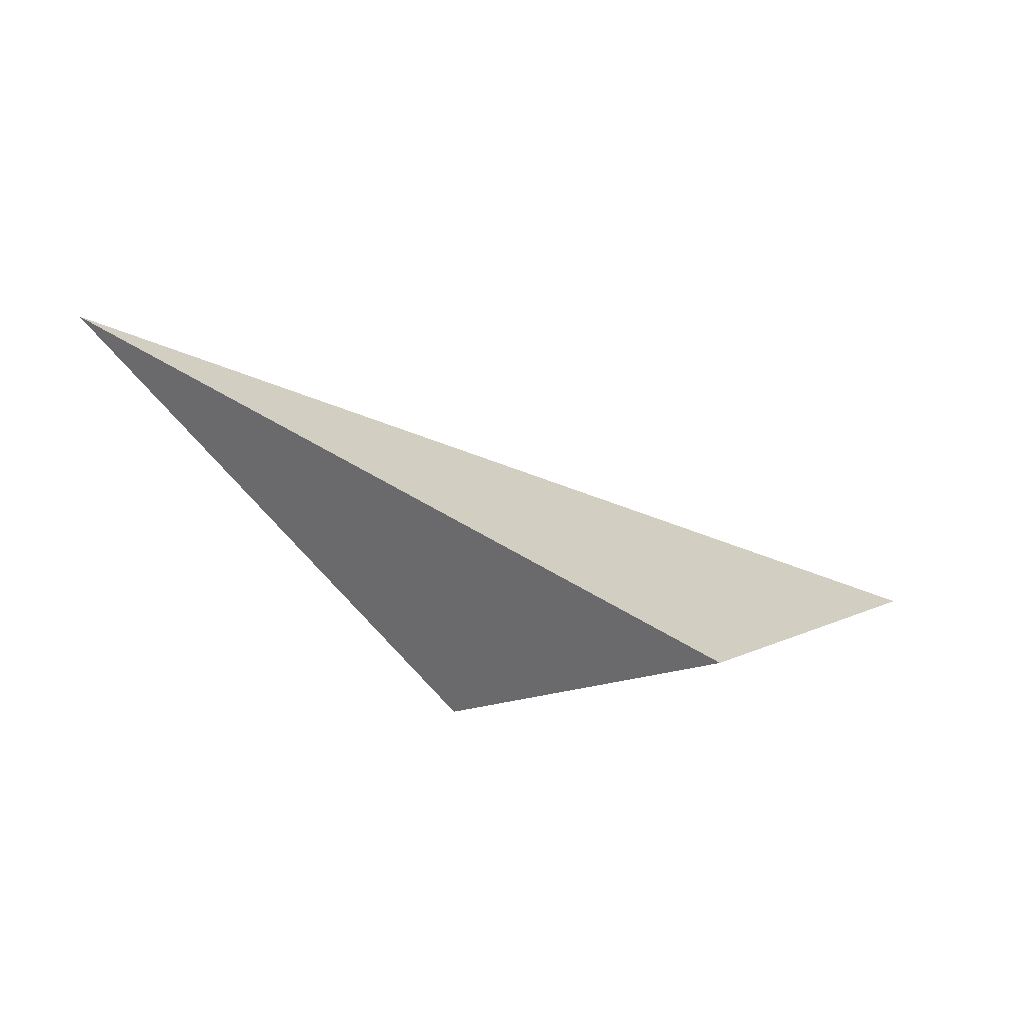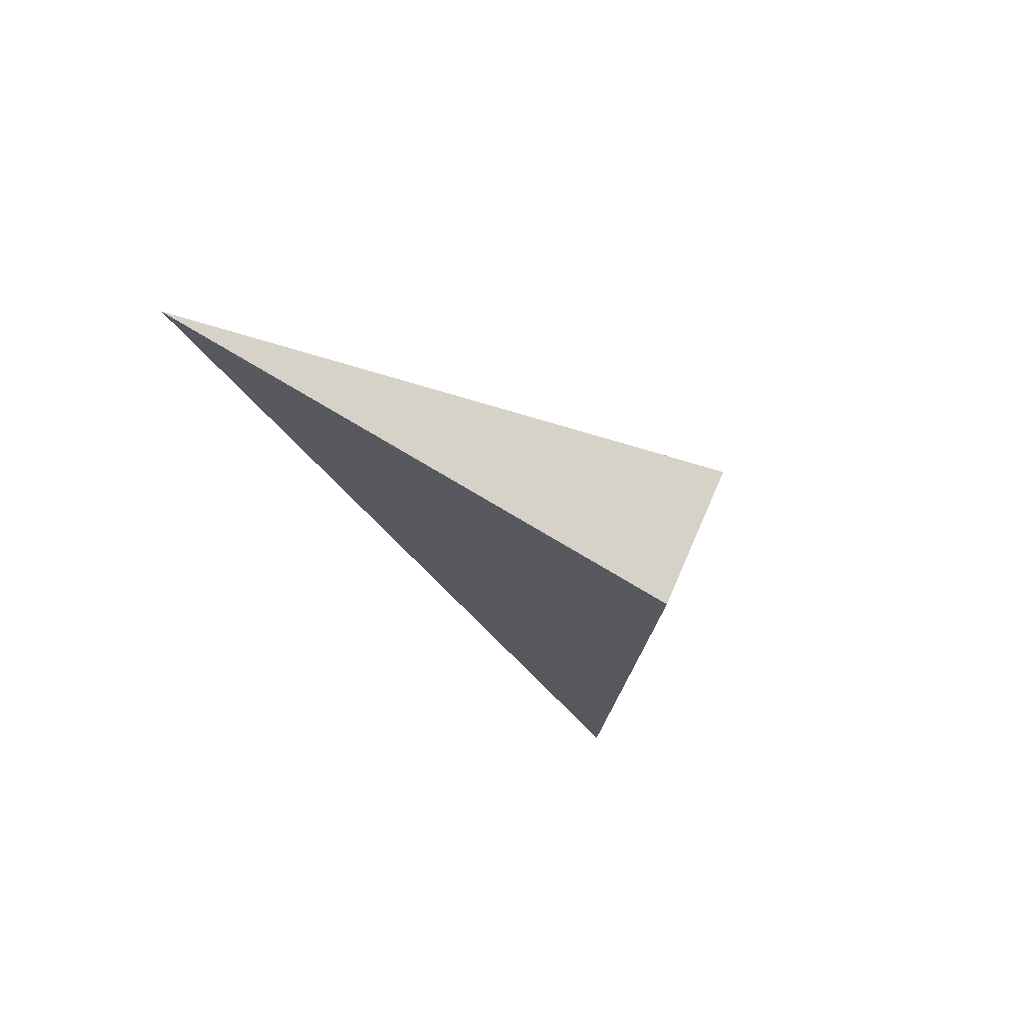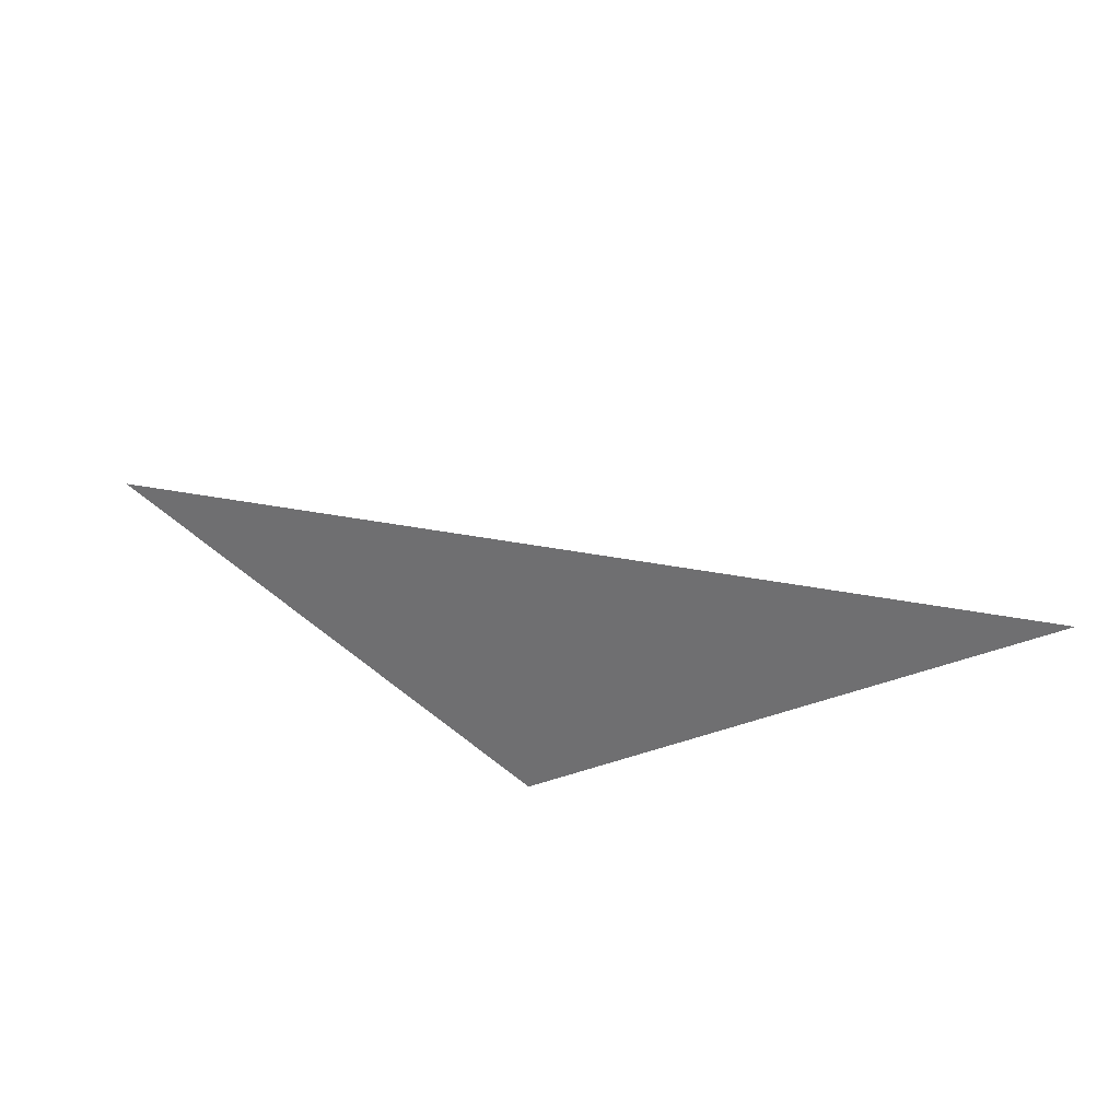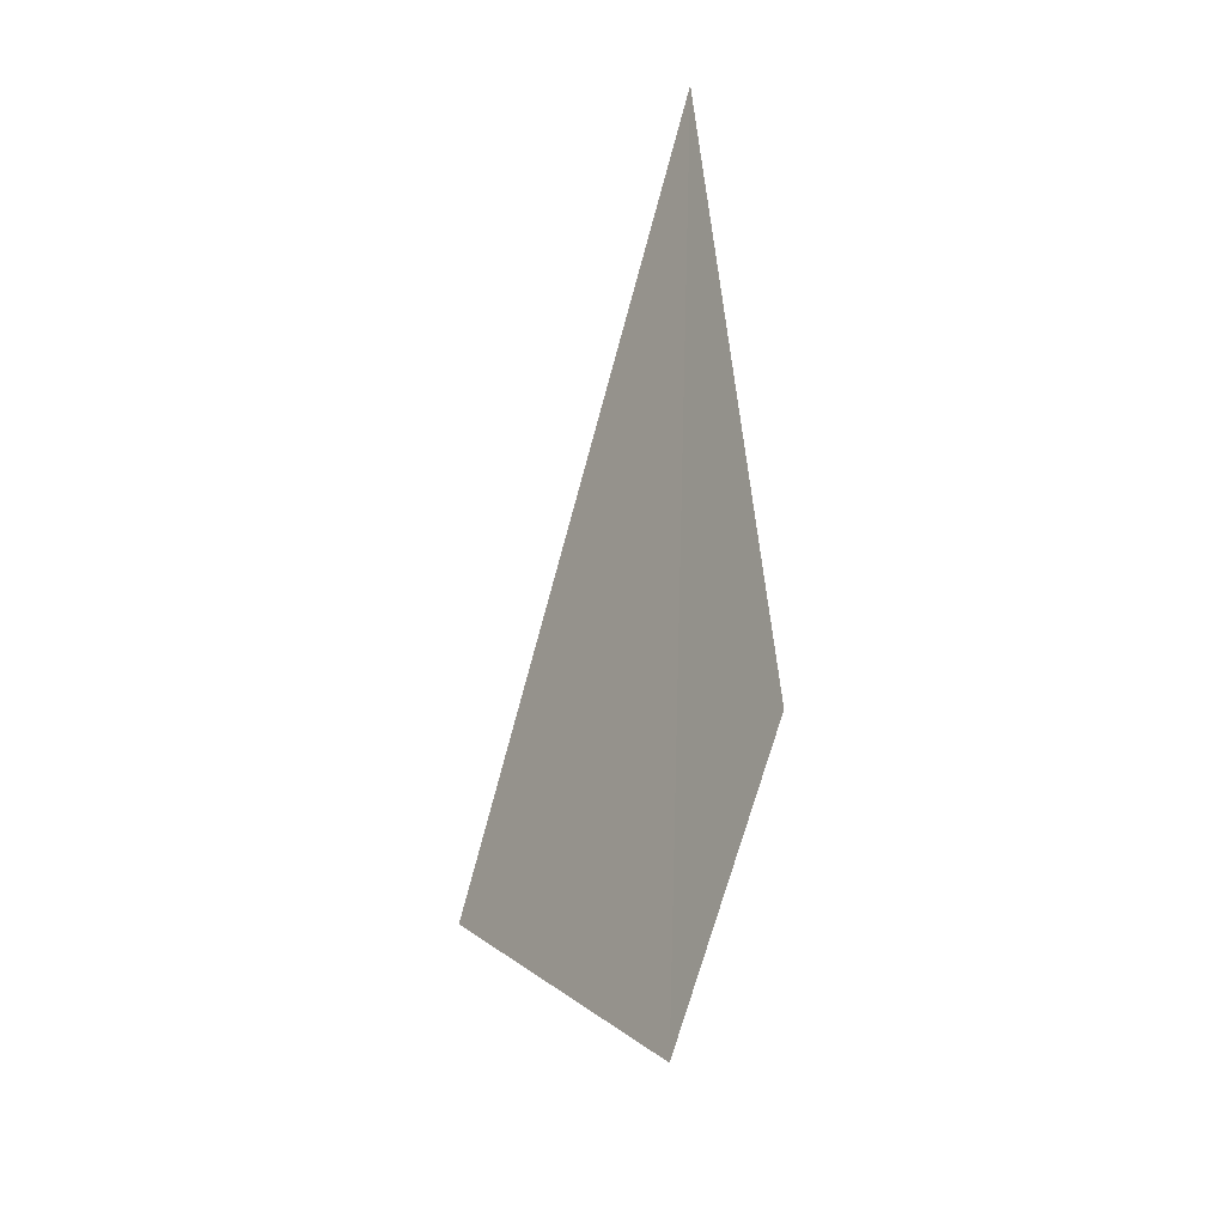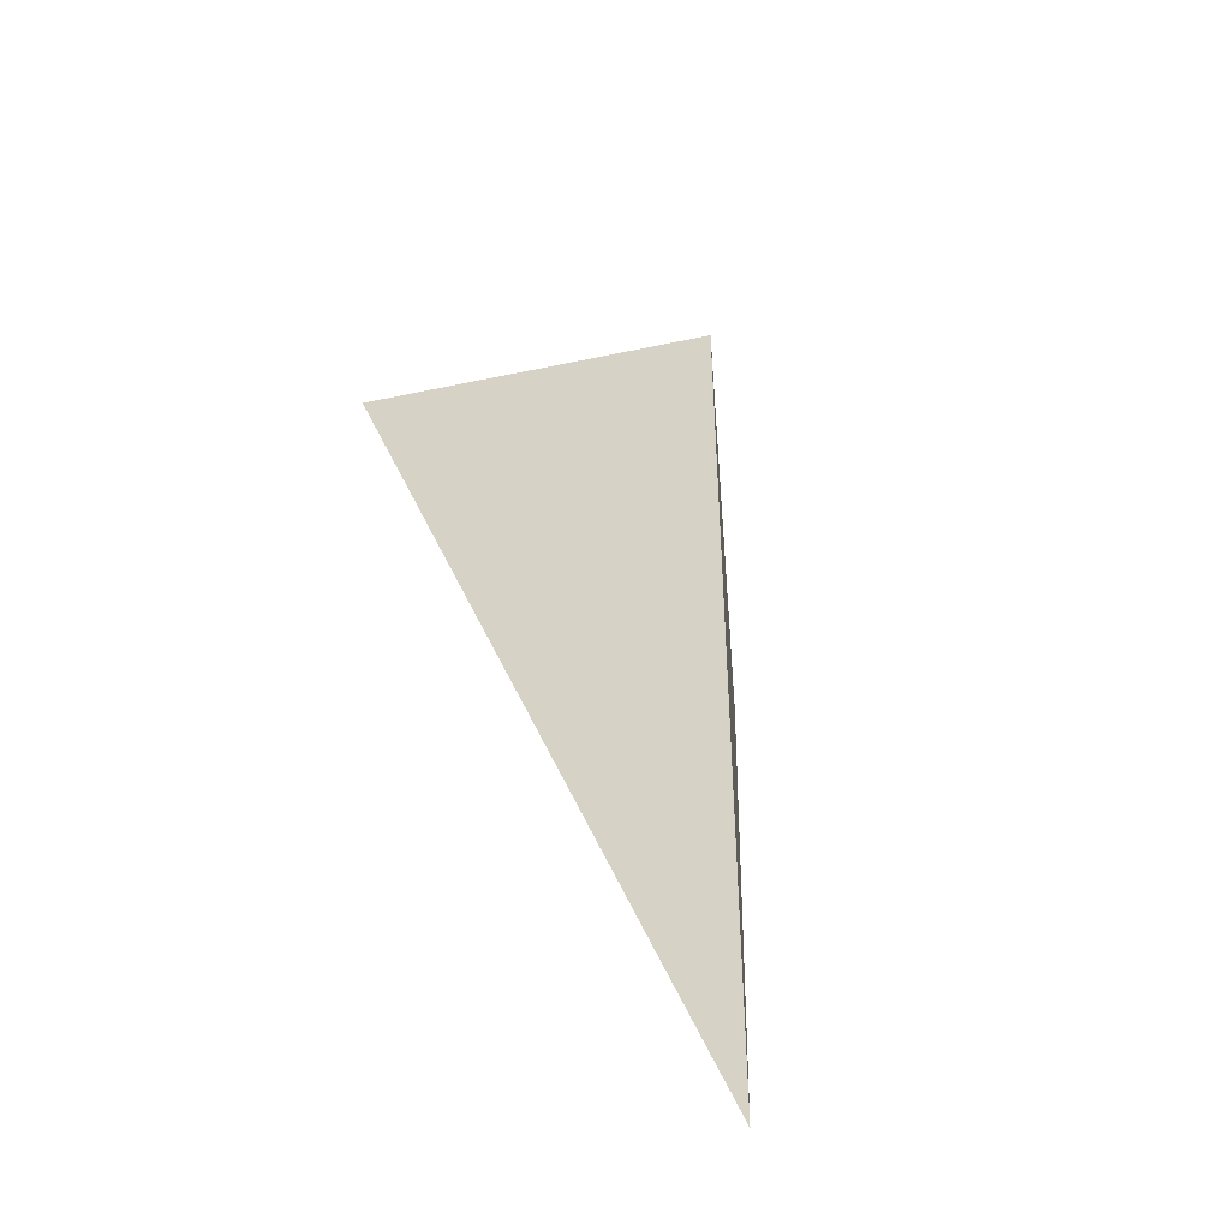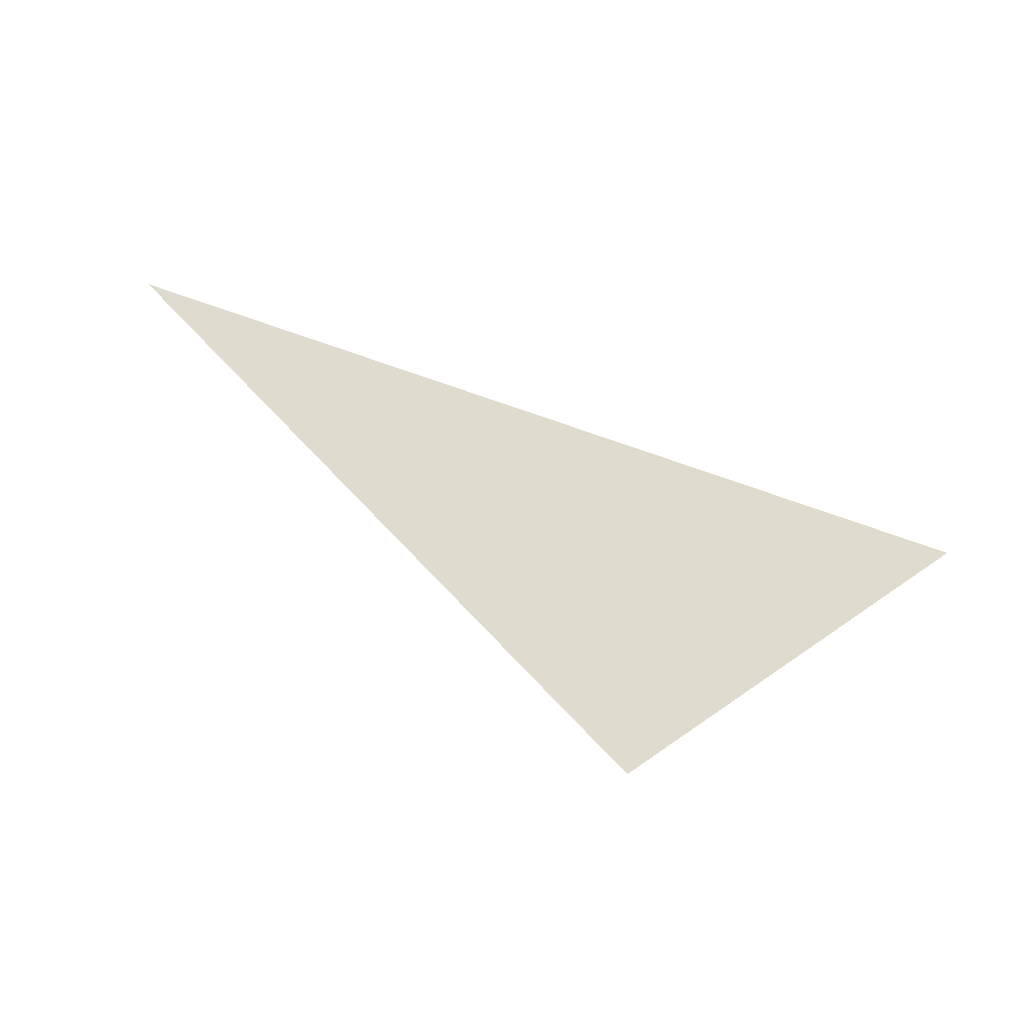
<metadata>
{"format":"obj","ext":"obj","renderer":"f3d","projection":"perspective","resolution":1024,"background":"white","views":[{"elev":-32.4,"azim":154.3,"up":"+Z"},{"elev":-47.7,"azim":100.8,"up":"+Y"},{"elev":54.7,"azim":7.7,"up":"+Z"},{"elev":46.5,"azim":-102.1,"up":"+Z"},{"elev":28.9,"azim":51.0,"up":"+Y"},{"elev":8.9,"azim":-172.3,"up":"+Z"}]}
</metadata>
<code>
v 0.02025 0.2644 -0.3536
v 0.2273 0.3446 -0.4914
v 0.6177 0.1154 -0.1834
v 0.3129 0.121 -0.4439
f 2 1 3
f 3 1 4
f 4 1 2
f 4 2 3

</code>
